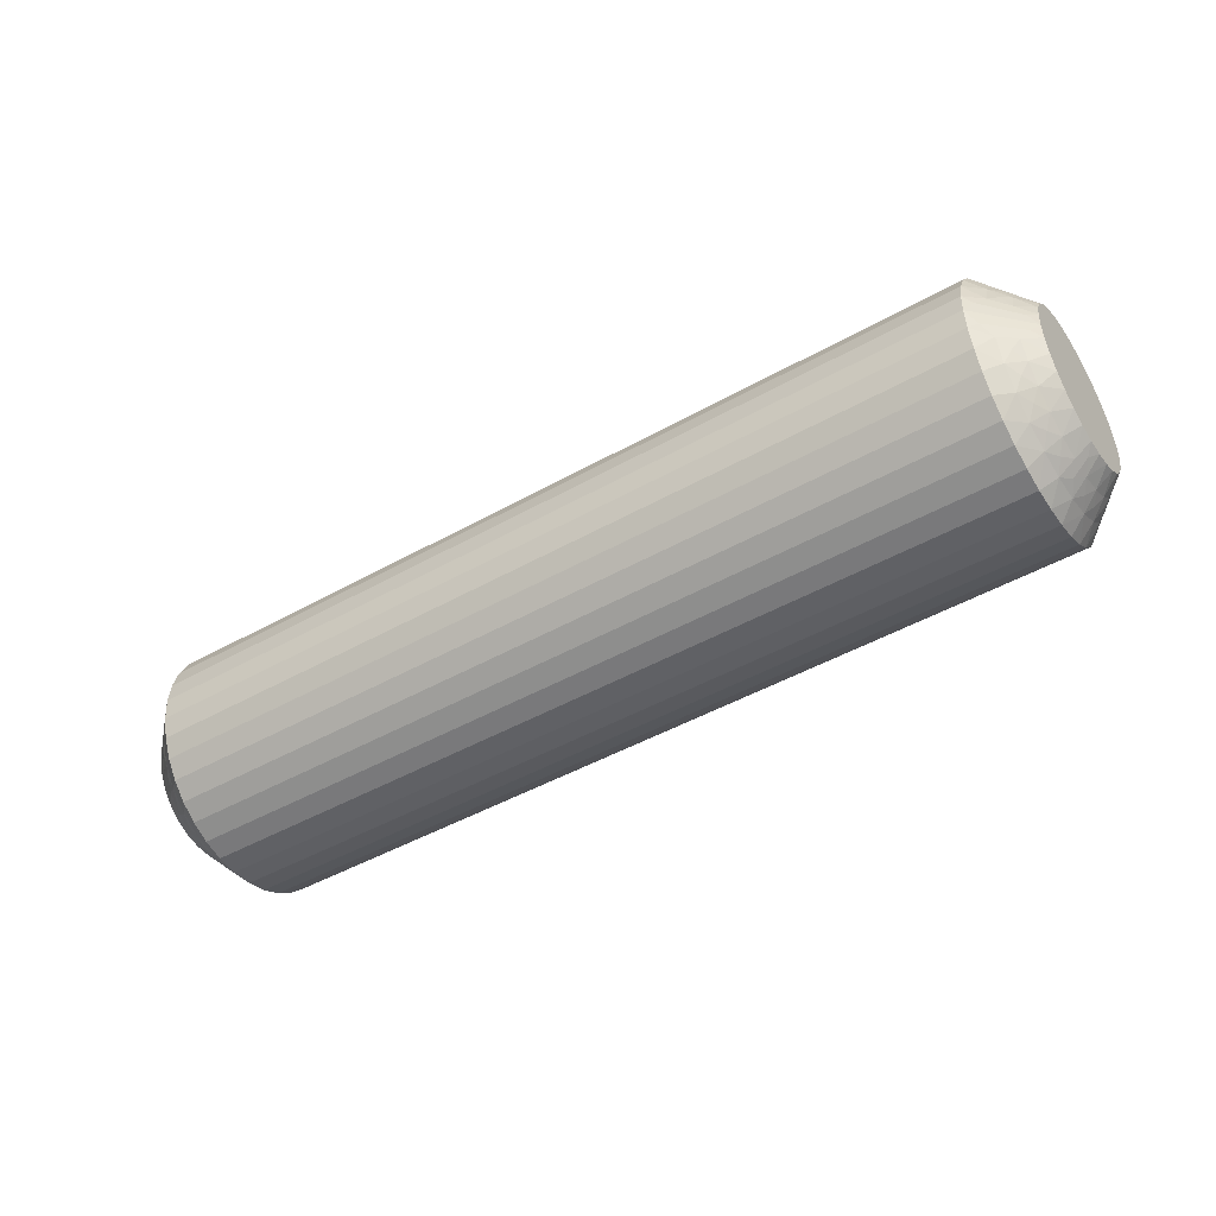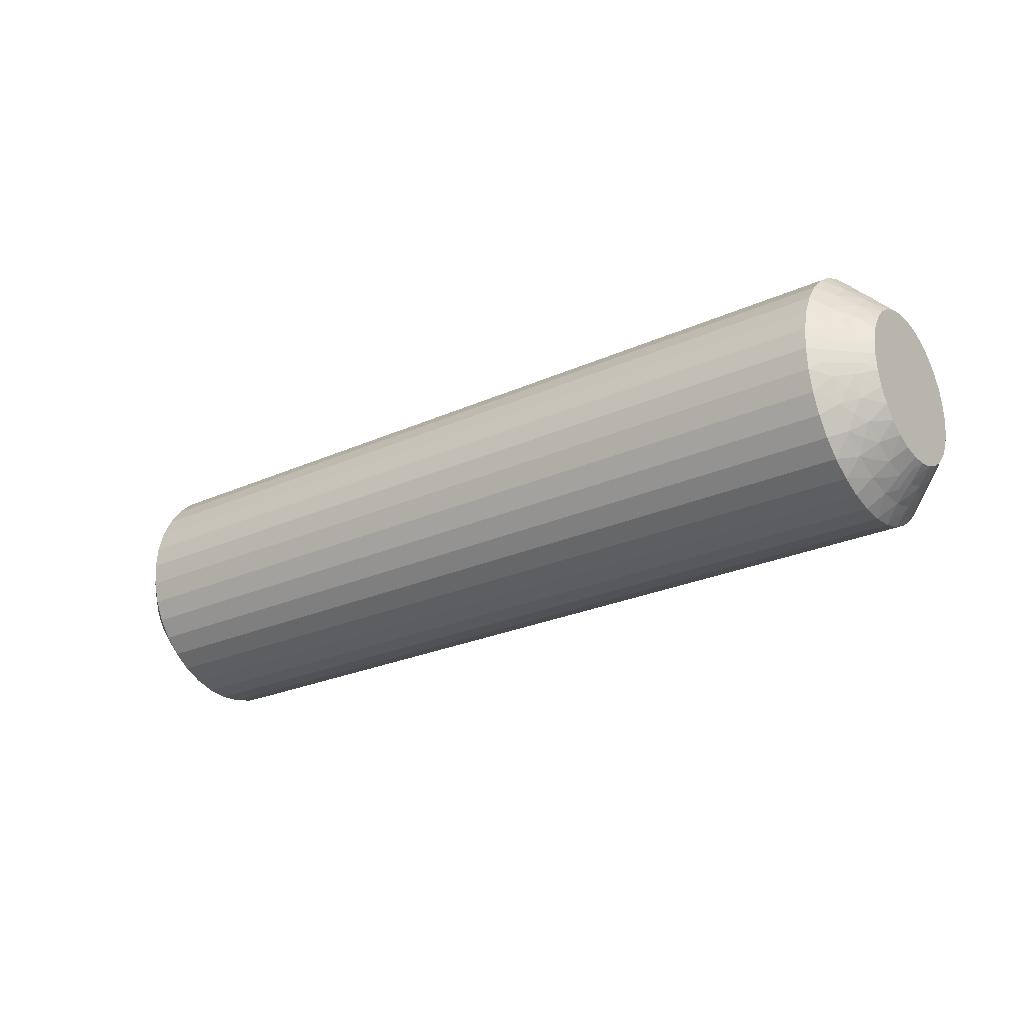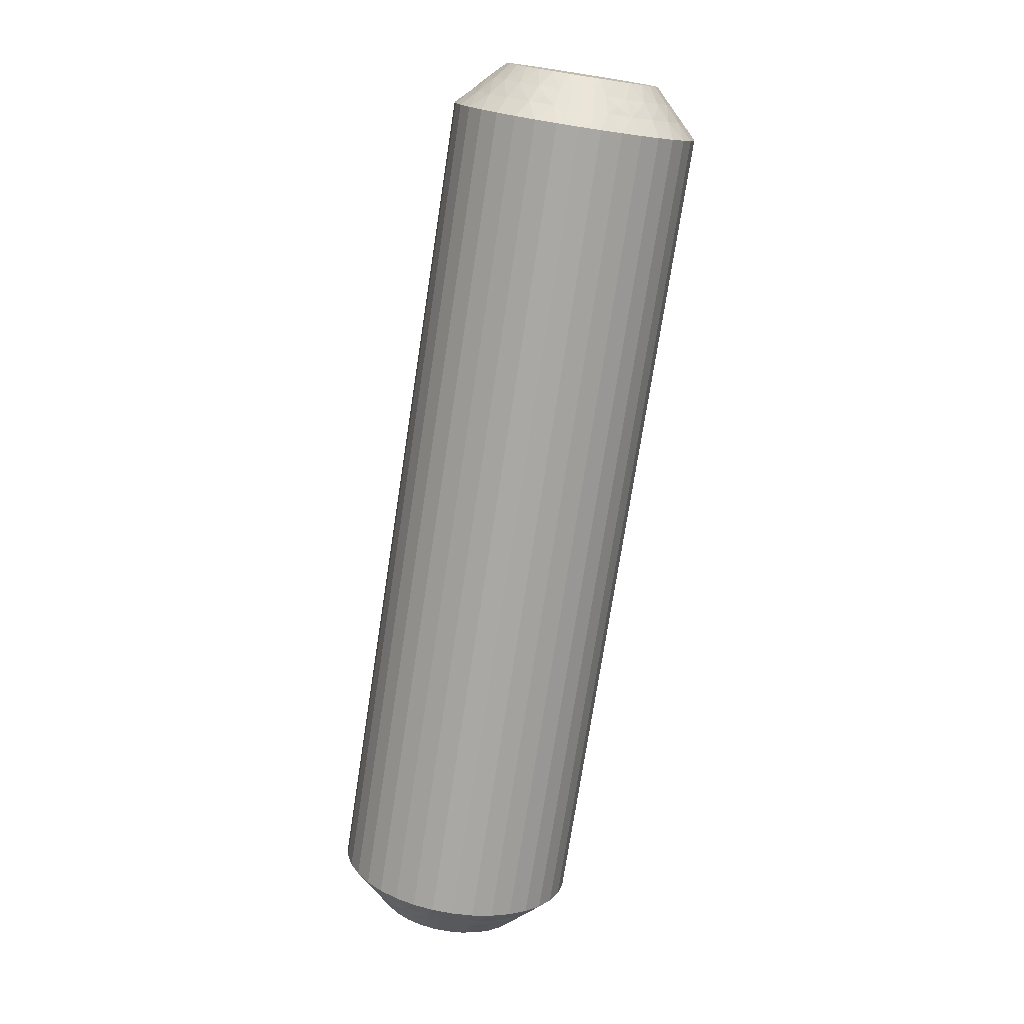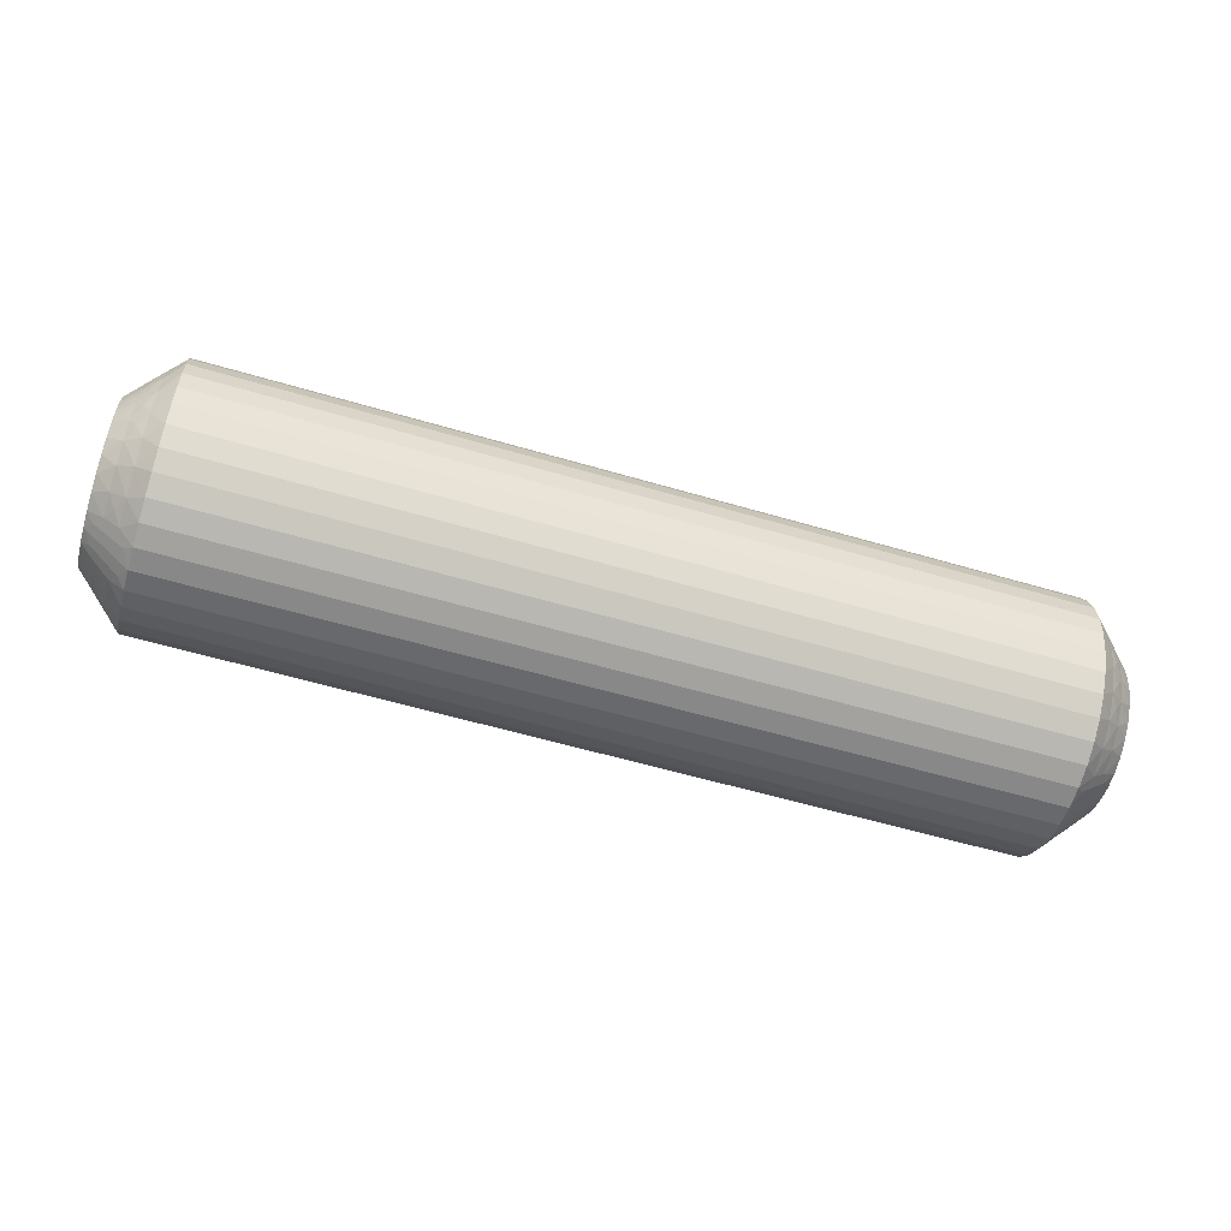
<metadata>
{"format":"obj","ext":"obj","renderer":"f3d","projection":"perspective","resolution":1024,"background":"white","views":[{"elev":-46.4,"azim":32.7,"up":"+Y"},{"elev":-25.5,"azim":-144.1,"up":"+Y"},{"elev":-75.1,"azim":-98.8,"up":"+Z"},{"elev":-57.7,"azim":163.0,"up":"+Z"}]}
</metadata>
<code>
v -120.2 18.75 10.02
v -120.5 18.98 10.36
v -120 18.49 10.26
v -120.8 19.25 10
v -121 19.47 9.578
v -121 19.47 10.42
v -120.5 18.98 9.638
v -120.5 17.39 12.66
v -120.5 16.72 12.91
v -120 17.02 12.28
v -121 17.63 13.1
v -121.5 18 13.46
v -121.5 17.37 13.76
v -120.8 19.16 9.222
v -120.5 18.81 8.936
v -121 19.27 8.759
v -121 16.84 13.4
v -120.8 18.88 8.49
v -121 18.88 8.012
v -120.5 18.47 8.296
v -120.8 18.43 7.845
v -120.5 17.99 12.25
v -120 17.47 12.02
v -120 17.86 11.67
v -120.5 17.99 7.754
v -121 18.32 7.38
v -120.8 17.85 7.325
v -121 17.63 6.901
v -120.5 17.39 7.344
v -121 18.32 12.62
v -121.5 18.57 13.06
v -120.8 17.15 6.961
v -121 16.84 6.602
v -121.5 19.06 12.57
v -120.5 16.72 7.087
v -120.2 16.33 7.27
v -120 16.52 7.555
v -120 16 7.5
v -120.5 18.47 11.7
v -120.5 16.36 7.022
v -121.5 16 6
v -120 18.17 11.25
v -121.2 16.45 6.277
v -121.5 16.69 6.061
v -121 18.88 11.99
v -121.5 19.46 12
v -120.5 18.81 11.06
v -120 18.38 10.77
v -121 19.27 11.24
v -121.5 19.76 11.37
v -121.5 19.94 10.69
v -121.5 20 10
v -120 18.49 9.739
v -120 18.38 9.227
v -121.5 19.94 9.305
v -120 18.17 8.75
v -121.5 19.76 8.632
v -121.5 19.46 8
v -120 17.86 8.327
v -121.5 19.06 7.429
v -120 17.47 7.977
v -121.5 18.57 6.936
v -121.5 18 6.536
v -120 17.02 7.716
v -121.5 17.37 6.241
v -120.2 16.33 12.73
v -120 16 12.5
v -120 16.52 12.45
v -120.5 16.36 12.98
v -121.5 16 14
v -121.2 16.45 13.72
v -121.5 16.69 13.94
v -120.8 17.15 13.04
v -120.8 17.85 12.67
v -120.8 18.43 12.16
v -120.8 18.88 11.51
v -120.8 19.16 10.78
v -149.8 18.75 9.978
v -150 18.49 10.26
v -149.5 18.98 10.36
v -149.5 17.39 7.344
v -150 17.02 7.716
v -150 17.47 7.977
v -149.5 18.98 9.638
v -150 18.49 9.739
v -149.2 19.25 10
v -149 19.47 10.42
v -149 19.47 9.578
v -149.5 16.72 7.087
v -149 17.63 6.901
v -148.5 18 6.536
v -148.5 17.37 6.241
v -149.2 19.16 10.78
v -149.5 18.81 11.06
v -149 19.27 11.24
v -149 16.84 6.602
v -149.2 18.88 11.51
v -149 18.88 11.99
v -149.5 18.47 11.7
v -149.2 18.43 12.16
v -149.5 17.99 7.754
v -150 17.86 8.327
v -149.5 17.99 12.25
v -149 18.32 12.62
v -149.2 17.85 12.67
v -149 17.63 13.1
v -149.5 17.39 12.66
v -149 18.32 7.38
v -148.5 18.57 6.936
v -149.2 17.15 13.04
v -149 16.84 13.4
v -148.5 19.06 7.429
v -149.5 16.72 12.91
v -149.8 16.33 12.73
v -150 16.52 12.45
v -150 16 12.5
v -149.5 18.47 8.296
v -149.5 16.36 12.98
v -148.5 16 14
v -150 18.17 8.75
v -148.8 16.45 13.72
v -148.5 16.69 13.94
v -149 18.88 8.012
v -148.5 19.46 8
v -149.5 18.81 8.936
v -150 18.38 9.227
v -149 19.27 8.759
v -148.5 19.76 8.632
v -148.5 19.94 9.305
v -148.5 20 10
v -150 18.38 10.77
v -148.5 19.94 10.69
v -150 18.17 11.25
v -148.5 19.76 11.37
v -148.5 19.46 12
v -150 17.86 11.67
v -148.5 19.06 12.57
v -150 17.47 12.02
v -148.5 18.57 13.06
v -148.5 18 13.46
v -150 17.02 12.28
v -148.5 17.37 13.76
v -149.8 16.33 7.27
v -150 16 7.5
v -150 16.52 7.555
v -149.5 16.36 7.022
v -148.5 16 6
v -148.8 16.45 6.277
v -148.5 16.69 6.061
v -149.2 17.15 6.961
v -149.2 17.85 7.325
v -149.2 18.43 7.845
v -149.2 18.88 8.49
v -149.2 19.16 9.222
v -148.5 15.31 13.94
v -121.5 15.31 13.94
v -148.5 14.63 13.76
v -121.5 14.63 13.76
v -148.5 14 13.46
v -121.5 14 13.46
v -148.5 13.43 13.06
v -121.5 13.43 13.06
v -148.5 12.94 12.57
v -121.5 12.94 12.57
v -148.5 12.54 12
v -121.5 12.54 12
v -148.5 12.24 11.37
v -121.5 12.24 11.37
v -148.5 12.06 10.69
v -121.5 12.06 10.69
v -148.5 12 10
v -121.5 12 10
v -148.5 12.06 9.305
v -121.5 12.06 9.305
v -148.5 12.24 8.632
v -121.5 12.24 8.632
v -148.5 12.54 8
v -121.5 12.54 8
v -148.5 12.94 7.429
v -121.5 12.94 7.429
v -148.5 13.43 6.936
v -121.5 13.43 6.936
v -148.5 14 6.536
v -121.5 14 6.536
v -148.5 14.63 6.241
v -121.5 14.63 6.241
v -148.5 15.31 6.061
v -121.5 15.31 6.061
v -150 14.98 12.28
v -150 15.48 12.45
v -150 13.83 8.75
v -150 15.48 7.555
v -150 14.98 7.716
v -150 14.53 7.977
v -150 14.14 8.327
v -150 13.62 9.227
v -150 13.51 9.739
v -150 13.51 10.26
v -150 13.62 10.77
v -150 13.83 11.25
v -150 14.14 11.67
v -150 14.53 12.02
v -120 14.98 12.28
v -120 13.83 8.75
v -120 13.51 9.739
v -120 13.62 9.227
v -120 14.14 11.67
v -120 14.53 12.02
v -120 13.83 11.25
v -120 13.62 10.77
v -120 13.51 10.26
v -120 14.14 8.327
v -120 14.53 7.977
v -120 14.98 7.716
v -120 15.48 7.555
v -120 15.48 12.45
v -149.8 13.25 9.978
v -149.5 14.61 12.66
v -149.5 13.02 9.638
v -149.5 13.02 10.36
v -149.2 12.75 10
v -149 12.53 10.42
v -149 12.53 9.578
v -149.5 15.28 12.91
v -149 14.37 13.1
v -149.2 12.84 9.222
v -149.5 13.19 8.936
v -149 12.73 8.759
v -149 15.16 13.4
v -149.2 13.12 8.49
v -149 13.12 8.012
v -149.5 13.53 8.296
v -149.5 14.01 12.25
v -149.2 13.57 7.845
v -149.5 14.01 7.754
v -149 13.68 7.38
v -149.2 14.15 7.325
v -149.5 14.61 7.344
v -149 14.37 6.901
v -149 13.68 12.62
v -149.2 14.85 6.961
v -149.5 15.28 7.087
v -149 15.16 6.602
v -149.8 15.67 7.27
v -149.5 13.53 11.7
v -149.5 15.64 7.022
v -148.8 15.55 6.277
v -149 13.12 11.99
v -149.5 13.19 11.06
v -149 12.73 11.24
v -149.8 15.67 12.73
v -149.5 15.64 12.98
v -148.8 15.55 13.72
v -149.2 14.85 13.04
v -149.2 14.15 12.67
v -149.2 13.57 12.16
v -149.2 13.12 11.51
v -149.2 12.84 10.78
v -120.2 13.25 10.02
v -120.5 13.02 10.36
v -120.5 13.02 9.638
v -120.8 12.75 10
v -121 12.53 9.578
v -121 12.53 10.42
v -120.5 14.61 7.344
v -120.5 15.28 7.087
v -121 14.37 6.901
v -120.8 12.84 10.78
v -120.5 13.19 11.06
v -121 12.73 11.24
v -121 15.16 6.602
v -120.8 13.12 11.51
v -121 13.12 11.99
v -120.5 13.53 11.7
v -120.5 14.01 7.754
v -120.8 13.57 12.16
v -120.5 14.01 12.25
v -121 13.68 12.62
v -120.8 14.15 12.67
v -120.5 14.61 12.66
v -121 14.37 13.1
v -121 13.68 7.38
v -120.8 14.85 13.04
v -120.5 15.28 12.91
v -121 15.16 13.4
v -120.2 15.67 12.73
v -120.5 13.53 8.296
v -120.5 15.64 12.98
v -121.2 15.55 13.72
v -121 13.12 8.012
v -120.5 13.19 8.936
v -121 12.73 8.759
v -120.2 15.67 7.27
v -120.5 15.64 7.022
v -121.2 15.55 6.277
v -120.8 14.85 6.961
v -120.8 14.15 7.325
v -120.8 13.57 7.845
v -120.8 13.12 8.49
v -120.8 12.84 9.222
f 1 2 3
f 4 5 6
f 4 6 2
f 4 7 5
f 8 9 10
f 4 1 7
f 4 2 1
f 11 12 13
f 14 7 15
f 14 16 5
f 14 5 7
f 11 13 17
f 14 15 16
f 18 19 16
f 18 20 19
f 18 15 20
f 18 16 15
f 21 19 20
f 22 23 24
f 21 25 26
f 21 26 19
f 21 20 25
f 22 8 23
f 27 28 26
f 27 26 25
f 27 25 29
f 27 29 28
f 30 31 12
f 32 33 28
f 30 34 31
f 32 28 29
f 32 29 35
f 32 35 33
f 36 35 37
f 36 37 38
f 30 12 11
f 39 22 24
f 40 38 41
f 39 24 42
f 40 35 36
f 40 36 38
f 40 33 35
f 43 41 44
f 43 44 33
f 45 46 34
f 43 40 41
f 43 33 40
f 45 34 30
f 47 42 48
f 47 39 42
f 49 50 46
f 49 51 50
f 49 46 45
f 2 48 3
f 2 47 48
f 6 52 51
f 6 51 49
f 7 53 54
f 5 55 52
f 5 52 6
f 15 54 56
f 15 7 54
f 16 57 55
f 16 58 57
f 16 55 5
f 20 56 59
f 20 15 56
f 19 58 16
f 19 60 58
f 25 59 61
f 25 20 59
f 26 60 19
f 26 62 60
f 26 63 62
f 29 61 64
f 29 25 61
f 28 63 26
f 28 65 63
f 35 64 37
f 35 29 64
f 33 65 28
f 33 44 65
f 66 67 68
f 66 68 9
f 69 70 67
f 69 67 66
f 69 66 9
f 69 9 17
f 71 72 70
f 71 70 69
f 71 69 17
f 71 17 72
f 73 9 8
f 73 11 17
f 73 17 9
f 73 8 11
f 74 8 22
f 74 30 11
f 74 22 30
f 74 11 8
f 9 68 10
f 75 45 30
f 75 30 22
f 75 22 39
f 75 39 45
f 76 47 49
f 76 49 45
f 76 45 39
f 76 39 47
f 17 13 72
f 77 47 2
f 77 49 47
f 77 2 6
f 77 6 49
f 1 3 53
f 1 53 7
f 8 10 23
f 78 79 80
f 81 82 83
f 78 84 85
f 86 87 88
f 86 88 84
f 86 80 87
f 81 89 82
f 86 78 80
f 86 84 78
f 90 91 92
f 93 80 94
f 93 95 87
f 93 87 80
f 90 92 96
f 93 94 95
f 97 98 95
f 97 99 98
f 97 94 99
f 97 95 94
f 100 98 99
f 101 83 102
f 100 103 104
f 100 104 98
f 100 99 103
f 101 81 83
f 105 106 104
f 105 104 103
f 105 103 107
f 105 107 106
f 108 109 91
f 110 111 106
f 108 112 109
f 110 106 107
f 110 107 113
f 110 113 111
f 114 113 115
f 114 115 116
f 108 91 90
f 117 101 102
f 118 116 119
f 117 102 120
f 118 113 114
f 118 114 116
f 118 111 113
f 121 119 122
f 121 122 111
f 123 124 112
f 121 118 119
f 121 111 118
f 123 112 108
f 125 120 126
f 125 117 120
f 127 128 124
f 127 129 128
f 127 124 123
f 84 126 85
f 84 125 126
f 88 130 129
f 88 129 127
f 80 79 131
f 87 132 130
f 87 130 88
f 94 131 133
f 94 80 131
f 95 134 132
f 95 135 134
f 95 132 87
f 99 133 136
f 99 94 133
f 98 135 95
f 98 137 135
f 103 136 138
f 103 99 136
f 104 137 98
f 104 139 137
f 104 140 139
f 107 138 141
f 107 103 138
f 106 140 104
f 106 142 140
f 113 141 115
f 113 107 141
f 111 142 106
f 111 122 142
f 143 144 145
f 143 145 89
f 146 147 144
f 146 144 143
f 146 143 89
f 146 89 96
f 148 149 147
f 148 147 146
f 148 146 96
f 148 96 149
f 150 89 81
f 150 90 96
f 150 96 89
f 150 81 90
f 151 81 101
f 151 108 90
f 151 101 108
f 151 90 81
f 89 145 82
f 152 123 108
f 152 108 101
f 152 101 117
f 152 117 123
f 153 125 127
f 153 127 123
f 153 123 117
f 153 117 125
f 96 92 149
f 154 125 84
f 154 127 125
f 154 84 88
f 154 88 127
f 78 85 79
f 41 147 149
f 44 149 92
f 44 41 149
f 65 92 91
f 65 44 92
f 63 91 109
f 63 65 91
f 62 109 112
f 62 63 109
f 60 112 124
f 60 62 112
f 58 124 128
f 58 60 124
f 57 128 129
f 57 58 128
f 55 129 130
f 55 57 129
f 52 130 132
f 52 55 130
f 51 132 134
f 51 52 132
f 50 134 135
f 50 51 134
f 46 135 137
f 46 50 135
f 34 137 139
f 34 46 137
f 31 139 140
f 31 34 139
f 12 31 140
f 12 140 142
f 13 12 142
f 13 142 122
f 72 13 122
f 72 122 119
f 70 72 119
f 70 119 155
f 156 155 157
f 156 70 155
f 158 157 159
f 158 156 157
f 160 159 161
f 160 158 159
f 162 161 163
f 162 160 161
f 164 163 165
f 164 162 163
f 166 165 167
f 166 164 165
f 168 167 169
f 168 166 167
f 170 169 171
f 170 168 169
f 172 171 173
f 172 170 171
f 174 173 175
f 174 172 173
f 176 175 177
f 176 174 175
f 178 177 179
f 178 176 177
f 180 179 181
f 180 178 179
f 182 181 183
f 182 180 181
f 184 182 183
f 184 183 185
f 186 184 185
f 186 185 187
f 188 186 187
f 188 187 147
f 41 188 147
f 136 189 190
f 136 190 116
f 136 116 115
f 136 115 141
f 136 141 138
f 136 133 131
f 136 131 79
f 136 144 191
f 136 82 144
f 136 120 82
f 136 191 189
f 136 79 120
f 192 193 194
f 192 194 195
f 144 195 191
f 144 192 195
f 82 145 144
f 120 102 83
f 120 83 82
f 189 191 196
f 189 196 197
f 189 197 198
f 189 198 199
f 189 199 200
f 189 200 201
f 189 201 202
f 79 85 126
f 79 126 120
f 68 23 10
f 37 24 38
f 42 24 48
f 56 24 61
f 61 24 37
f 38 24 203
f 48 24 56
f 68 24 23
f 203 24 68
f 204 205 206
f 64 61 37
f 59 56 61
f 207 203 208
f 209 203 207
f 210 203 209
f 211 203 210
f 205 203 211
f 212 203 204
f 213 203 212
f 214 203 213
f 215 203 214
f 38 203 215
f 204 203 205
f 203 67 216
f 53 3 54
f 203 68 67
f 54 48 56
f 3 48 54
f 217 198 197
f 218 189 202
f 217 197 219
f 217 220 198
f 221 222 220
f 221 219 223
f 221 217 219
f 218 224 189
f 221 220 217
f 225 159 157
f 221 223 222
f 226 219 227
f 226 228 223
f 226 223 219
f 225 157 229
f 226 227 228
f 230 231 228
f 230 232 231
f 230 227 232
f 230 228 227
f 233 202 201
f 234 231 232
f 234 235 236
f 234 236 231
f 234 232 235
f 237 235 238
f 233 218 202
f 237 239 236
f 237 236 235
f 237 238 239
f 240 161 159
f 241 242 243
f 240 163 161
f 241 239 238
f 241 243 239
f 241 238 242
f 244 192 144
f 240 159 225
f 245 233 201
f 244 242 192
f 245 201 200
f 246 243 242
f 246 144 147
f 246 244 144
f 246 242 244
f 247 147 187
f 248 165 163
f 247 187 243
f 247 243 246
f 248 163 240
f 247 246 147
f 249 200 199
f 249 245 200
f 250 167 165
f 250 169 167
f 250 165 248
f 220 199 198
f 220 249 199
f 222 171 169
f 222 169 250
f 219 197 196
f 223 171 222
f 223 173 171
f 227 196 191
f 227 219 196
f 228 175 173
f 228 177 175
f 228 173 223
f 232 191 195
f 232 227 191
f 231 177 228
f 231 179 177
f 235 195 194
f 235 232 195
f 236 179 231
f 236 181 179
f 236 183 181
f 238 194 193
f 238 235 194
f 239 183 236
f 239 185 183
f 242 193 192
f 242 238 193
f 243 185 239
f 243 187 185
f 251 116 190
f 251 190 224
f 252 119 116
f 252 251 224
f 252 224 229
f 252 116 251
f 253 155 119
f 253 119 252
f 253 229 155
f 253 252 229
f 254 229 224
f 254 224 218
f 254 225 229
f 254 218 225
f 255 240 225
f 255 218 233
f 255 233 240
f 255 225 218
f 224 190 189
f 256 245 248
f 256 240 233
f 256 233 245
f 256 248 240
f 257 248 245
f 257 249 250
f 257 250 248
f 257 245 249
f 229 157 155
f 258 222 250
f 258 249 220
f 258 220 222
f 258 250 249
f 259 211 260
f 259 261 205
f 262 263 261
f 262 260 264
f 262 259 260
f 265 266 214
f 262 261 259
f 267 184 186
f 262 264 263
f 268 260 269
f 268 270 264
f 268 264 260
f 267 186 271
f 268 269 270
f 272 273 270
f 272 274 273
f 272 269 274
f 272 270 269
f 275 213 212
f 276 273 274
f 276 277 278
f 276 278 273
f 276 274 277
f 279 277 280
f 275 265 213
f 279 281 278
f 279 278 277
f 279 280 281
f 282 182 184
f 283 284 285
f 282 180 182
f 283 281 280
f 283 285 281
f 283 280 284
f 286 216 67
f 282 184 267
f 287 275 212
f 286 284 216
f 287 212 204
f 288 285 284
f 288 67 70
f 288 286 67
f 288 284 286
f 289 70 156
f 290 178 180
f 289 156 285
f 289 285 288
f 290 180 282
f 289 288 70
f 291 204 206
f 291 287 204
f 292 176 178
f 292 174 176
f 292 178 290
f 261 206 205
f 261 291 206
f 263 172 174
f 263 174 292
f 260 211 210
f 264 172 263
f 264 170 172
f 269 210 209
f 269 260 210
f 270 168 170
f 270 166 168
f 270 170 264
f 274 209 207
f 274 269 209
f 273 166 270
f 273 164 166
f 277 207 208
f 277 274 207
f 278 164 273
f 278 162 164
f 278 160 162
f 280 208 203
f 280 277 208
f 281 160 278
f 281 158 160
f 284 203 216
f 284 280 203
f 285 158 281
f 285 156 158
f 293 38 215
f 293 215 266
f 294 41 38
f 294 293 266
f 294 266 271
f 294 38 293
f 295 188 41
f 295 41 294
f 295 271 188
f 295 294 271
f 296 271 266
f 296 266 265
f 296 267 271
f 296 265 267
f 297 282 267
f 297 265 275
f 297 275 282
f 297 267 265
f 266 215 214
f 298 287 290
f 298 282 275
f 298 275 287
f 298 290 282
f 299 290 287
f 299 291 292
f 299 292 290
f 299 287 291
f 271 186 188
f 300 263 292
f 300 291 261
f 300 261 263
f 300 292 291
f 259 205 211
f 265 214 213

</code>
